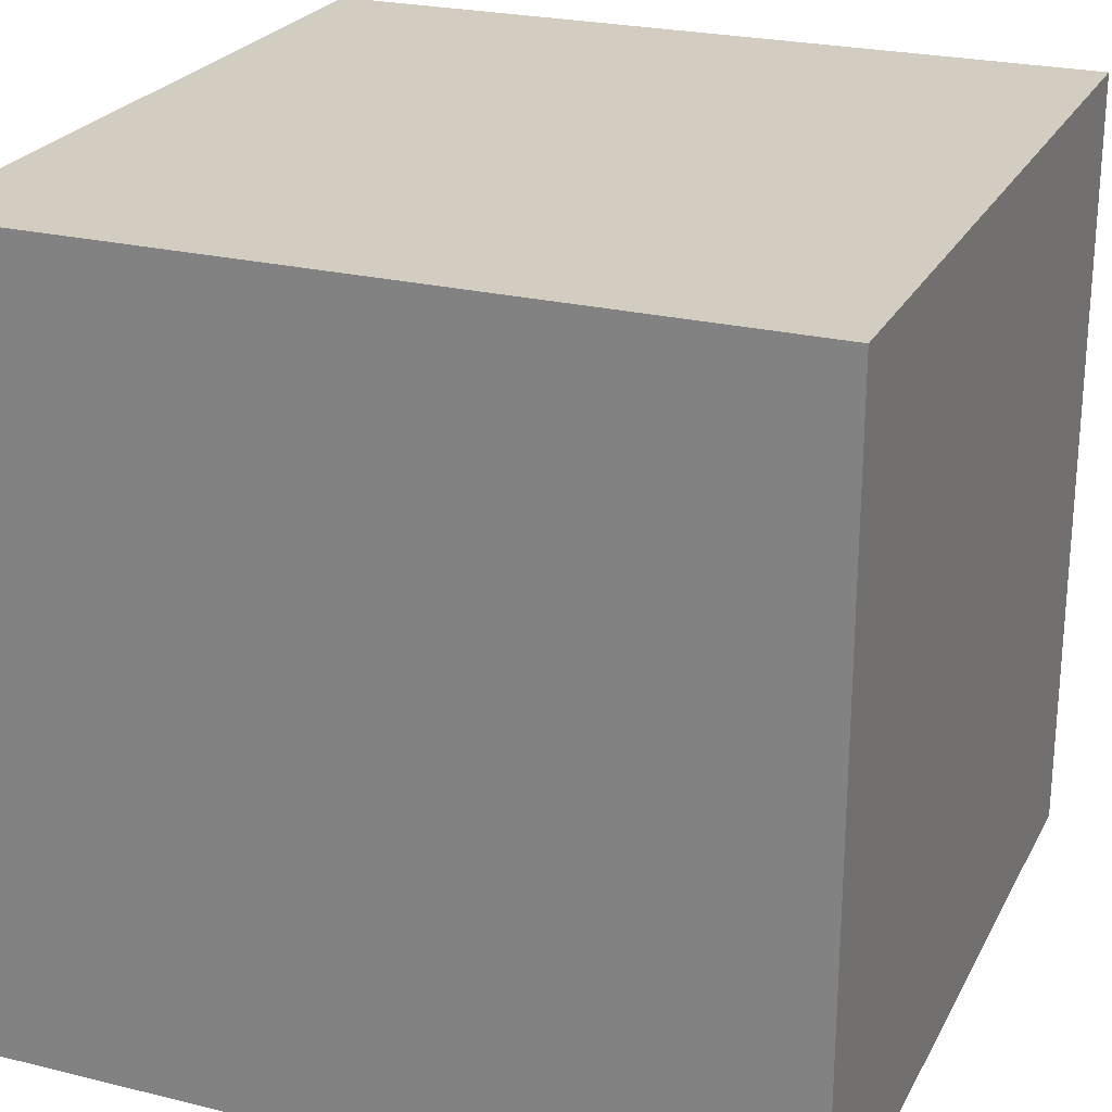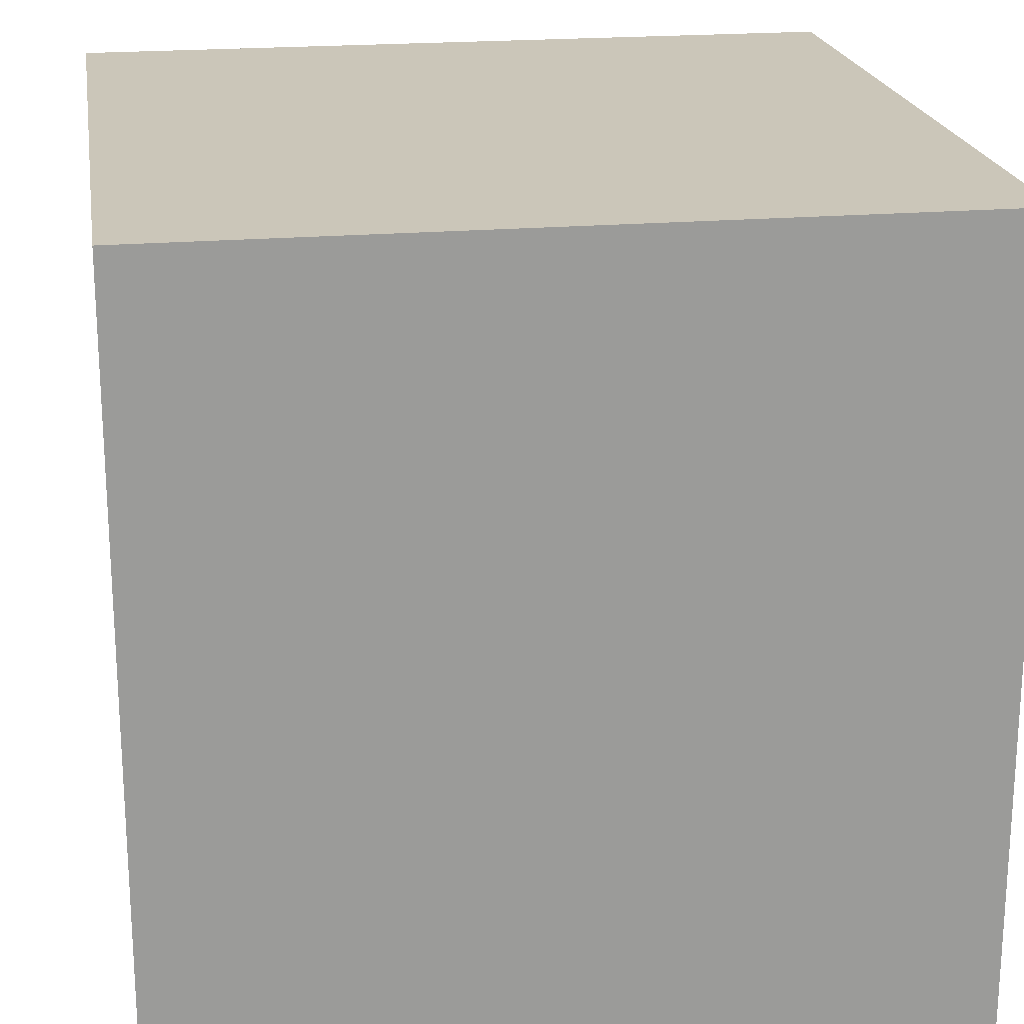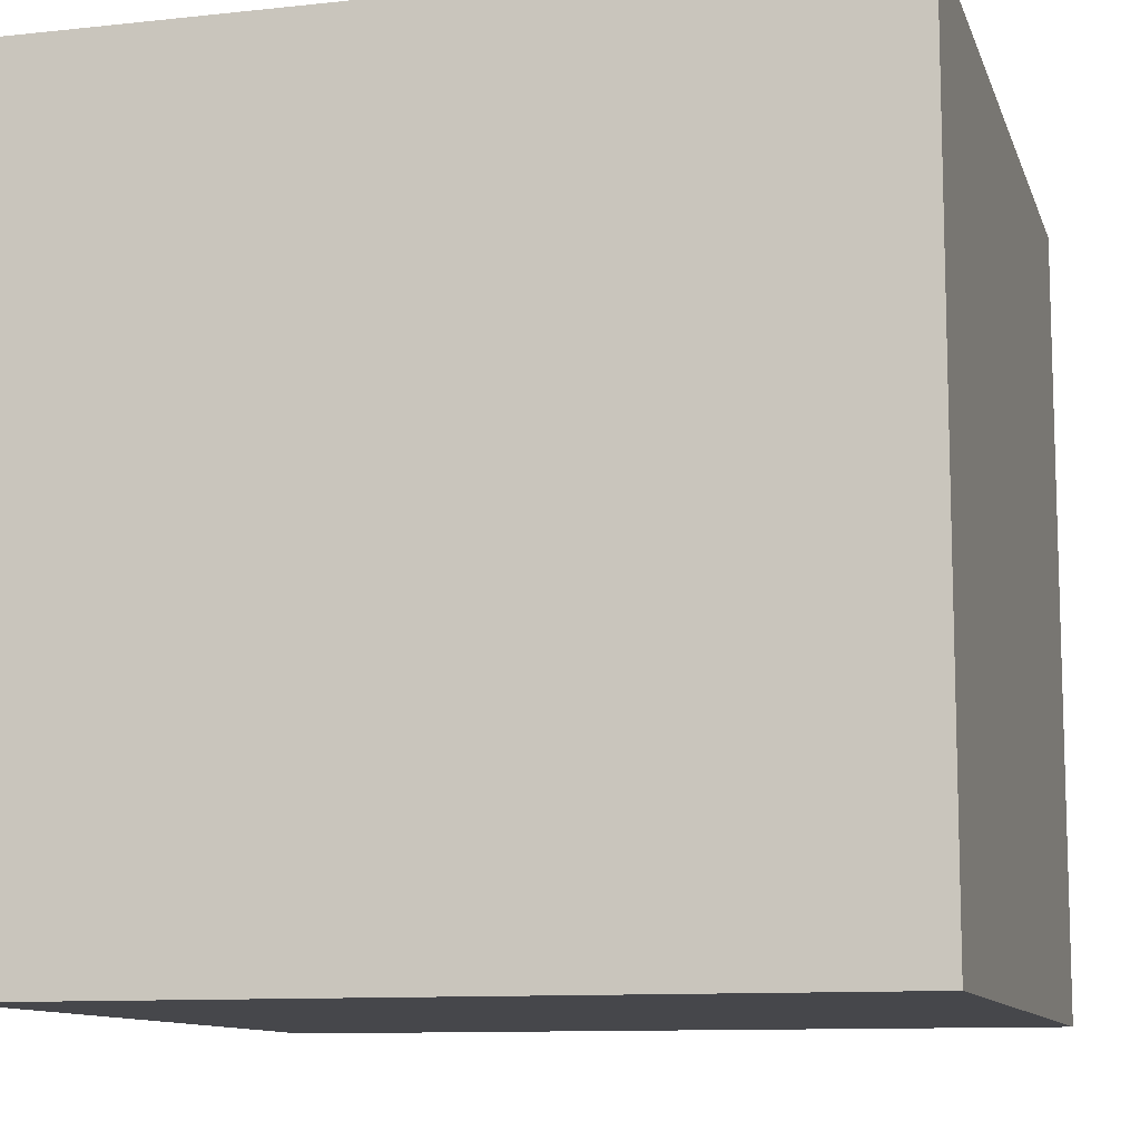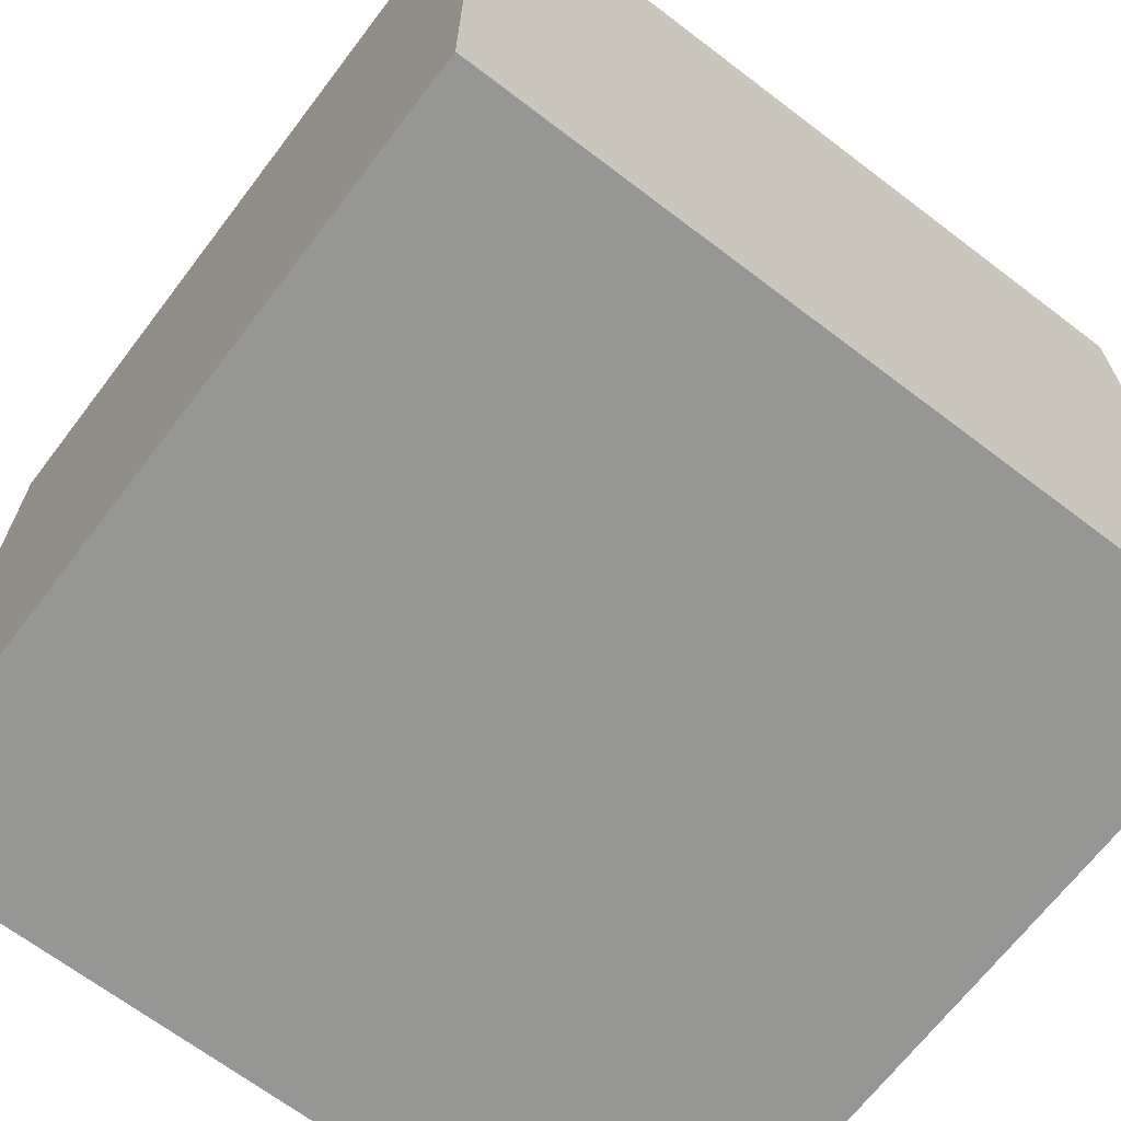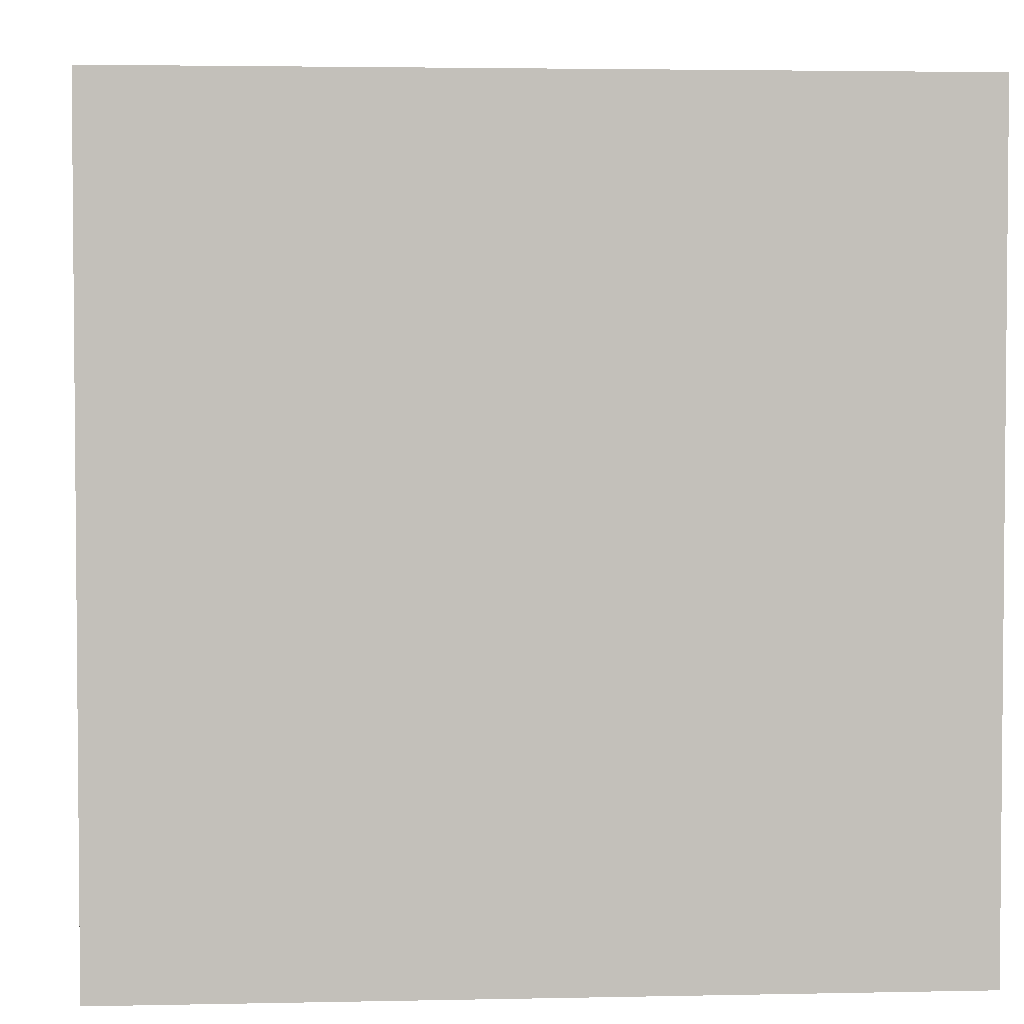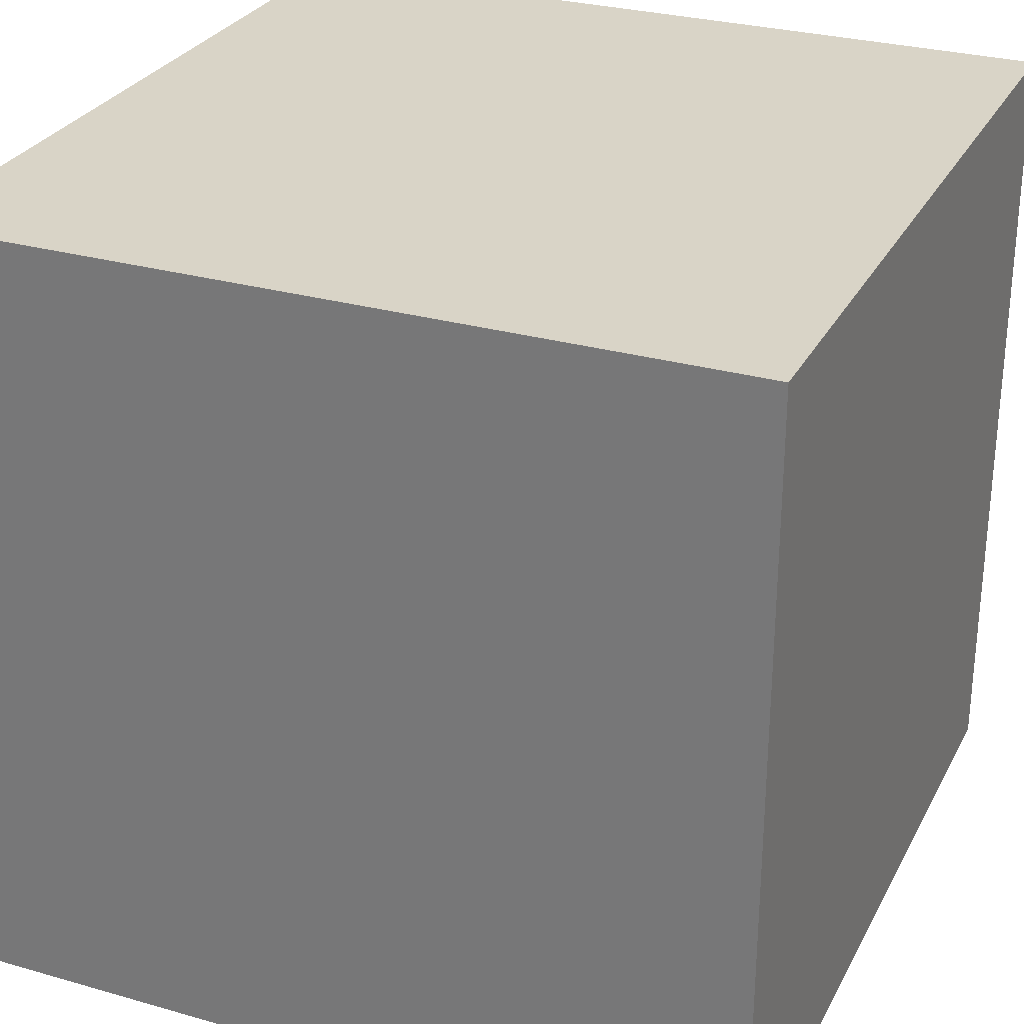
<metadata>
{"format":"obj","ext":"obj","renderer":"f3d","projection":"perspective","resolution":1024,"background":"white","views":[{"elev":24.3,"azim":22.0,"up":"+Y"},{"elev":20.8,"azim":-8.9,"up":"+Y"},{"elev":-10.7,"azim":-164.9,"up":"+Z"},{"elev":-67.7,"azim":-127.3,"up":"+Y"},{"elev":3.2,"azim":-4.2,"up":"+Z"},{"elev":28.7,"azim":-66.9,"up":"+Y"}]}
</metadata>
<code>
g default
v -0.5 -0.5 0.5
v 0.5 -0.5 0.5
v -0.5 0.5 0.5
v 0.5 0.5 0.5
v -0.5 0.5 -0.5
v 0.5 0.5 -0.5
v -0.5 -0.5 -0.5
v 0.5 -0.5 -0.5
g pCube1
f 1 3 2
f 3 4 2
f 3 5 4
f 5 6 4
f 5 7 6
f 7 8 6
f 7 1 8
f 1 2 8
f 2 4 8
f 4 6 8
f 7 5 1
f 5 3 1
g default
v -0.5 -0.5 0.5
v 0.5 -0.5 0.5
v -0.5 0.5 0.5
v 0.5 0.5 0.5
v -0.5 0.5 -0.5
v 0.5 0.5 -0.5
v -0.5 -0.5 -0.5
v 0.5 -0.5 -0.5
g pCube1
f 9 11 10
f 11 12 10
f 11 13 12
f 13 14 12
f 13 15 14
f 15 16 14
f 15 9 16
f 9 10 16
f 10 12 16
f 12 14 16
f 15 13 9
f 13 11 9

</code>
